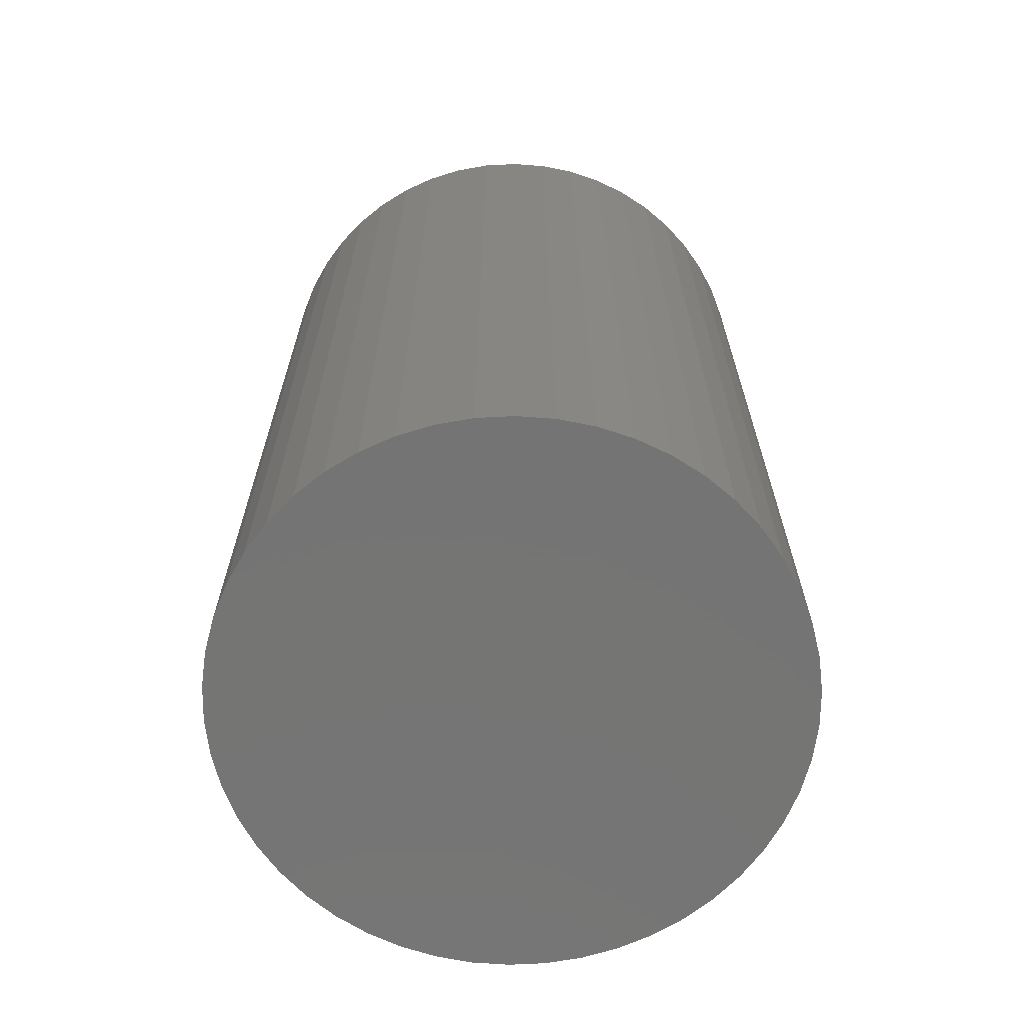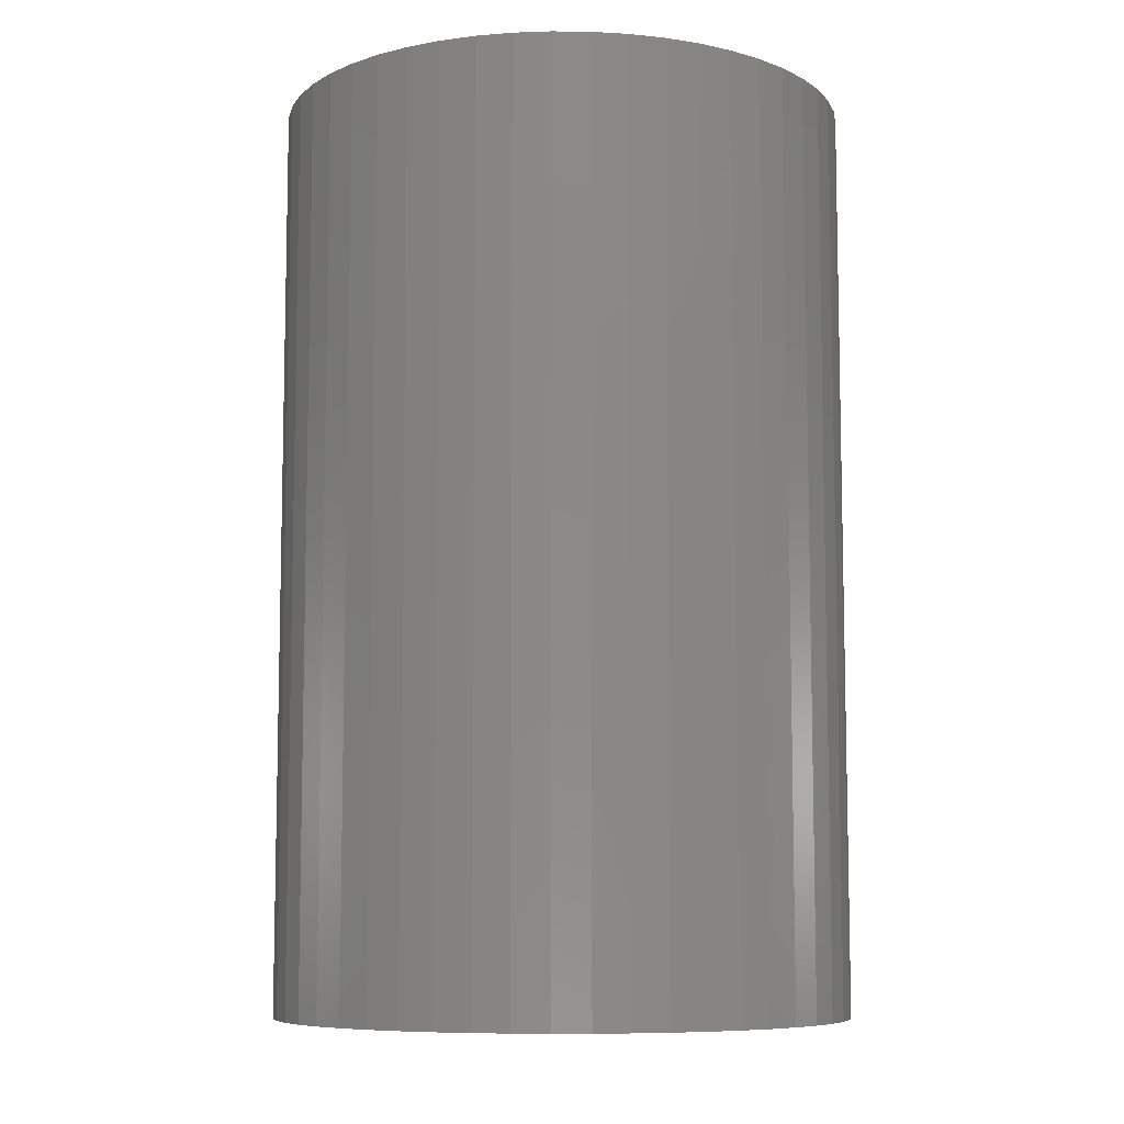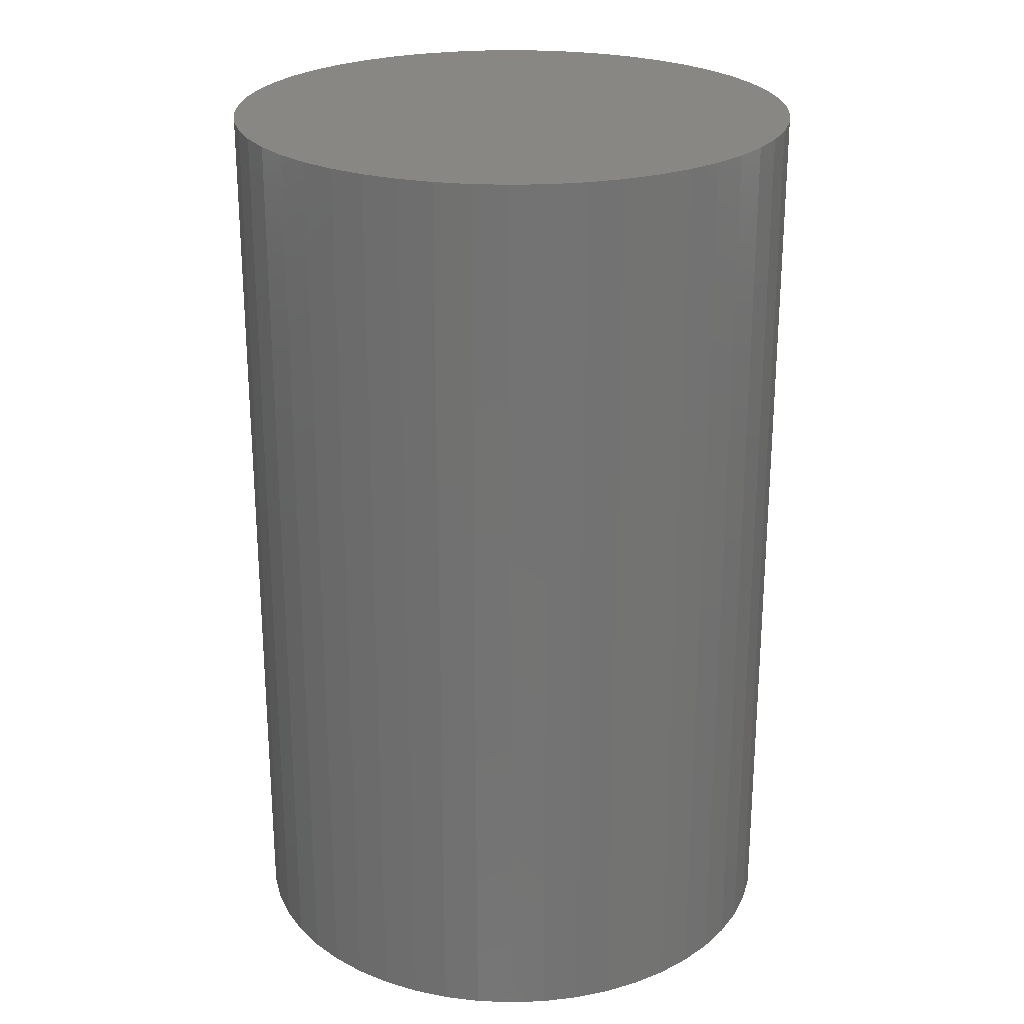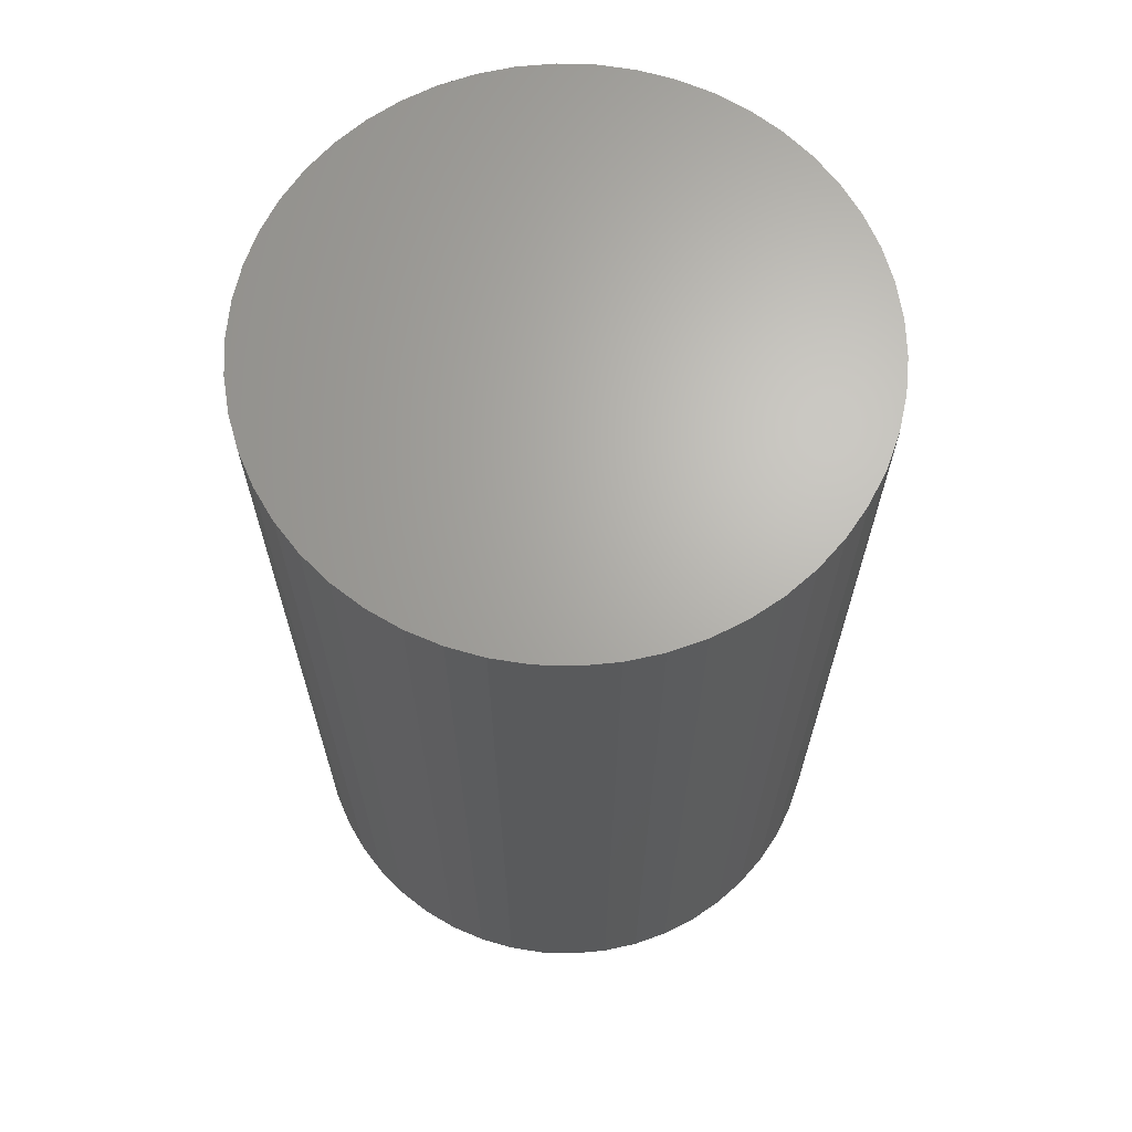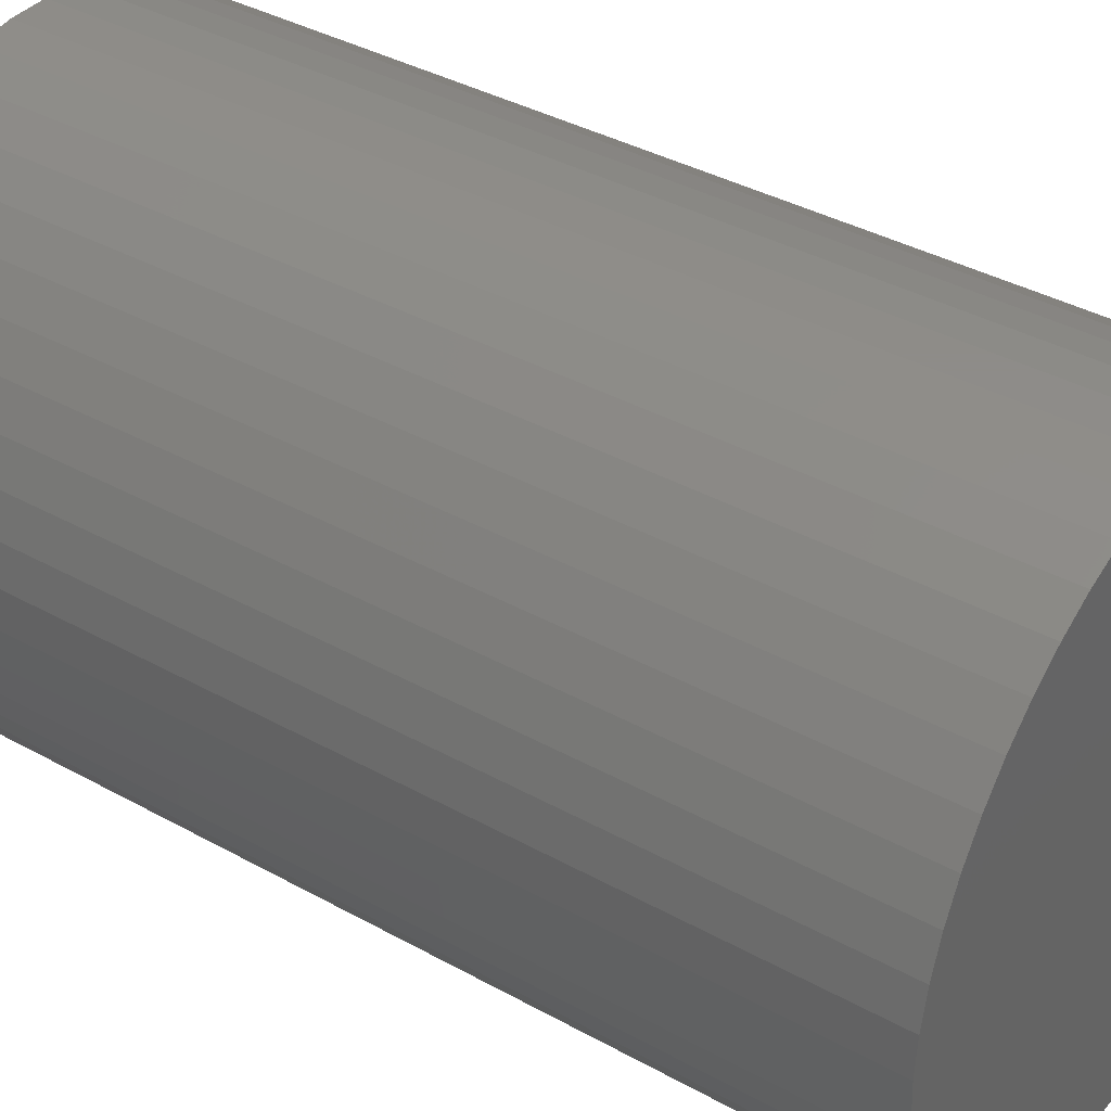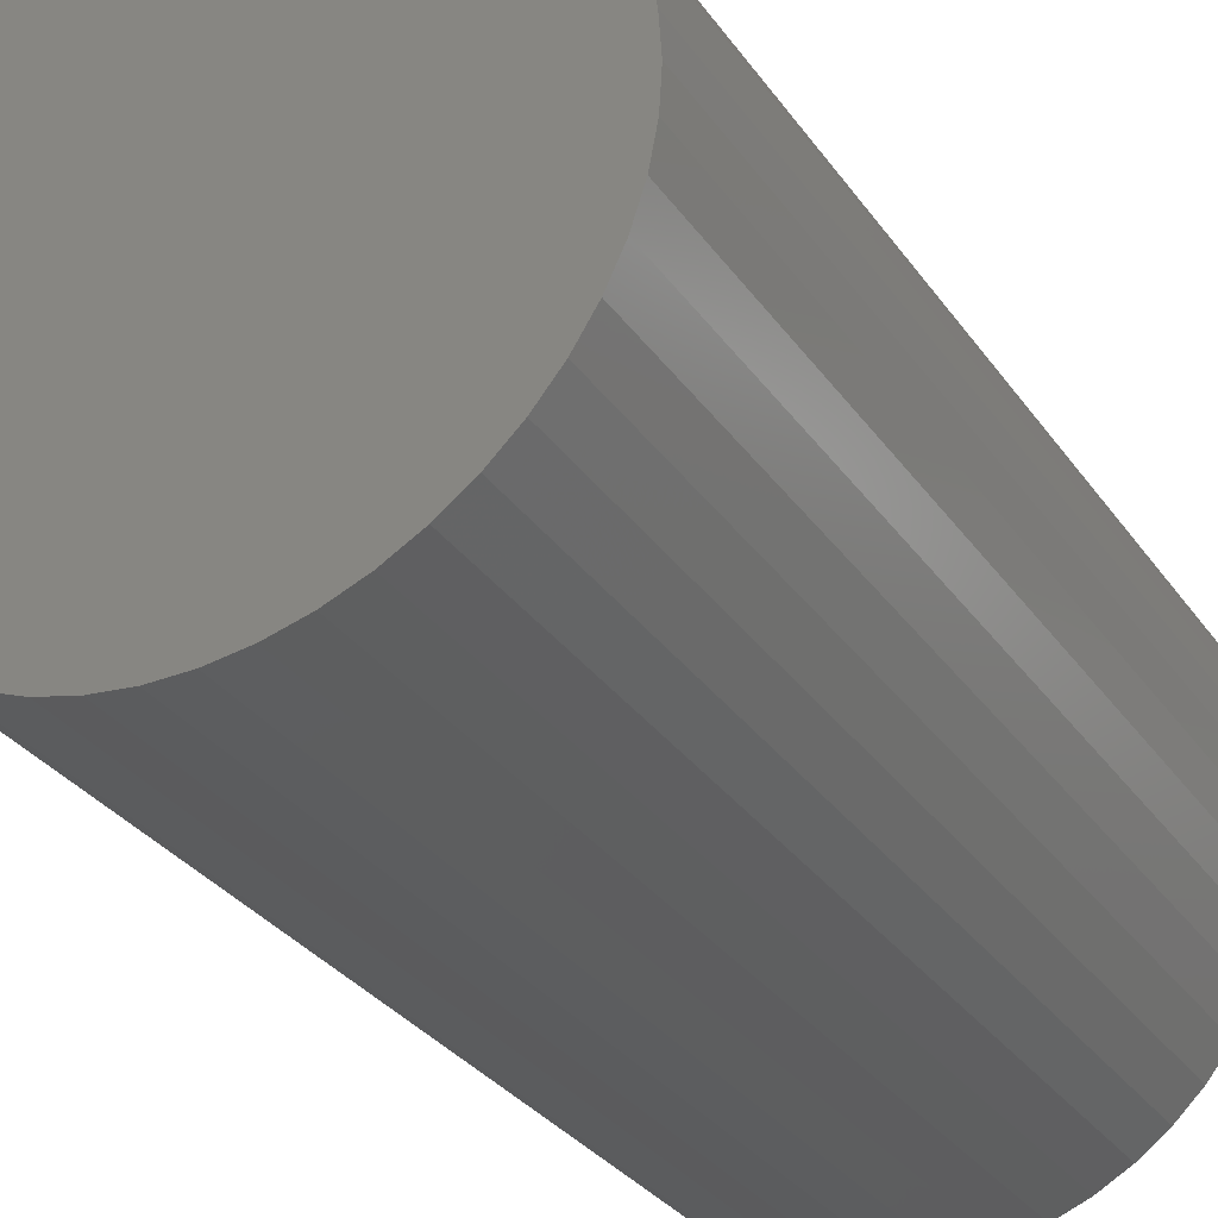
<metadata>
{"format":"stl","ext":"stl","renderer":"f3d","projection":"perspective","resolution":1024,"background":"white","views":[{"elev":-66.9,"azim":-61.8,"up":"+Z"},{"elev":-8.2,"azim":55.9,"up":"+Z"},{"elev":24.5,"azim":-168.9,"up":"+Z"},{"elev":66.4,"azim":-127.8,"up":"+Z"},{"elev":37.9,"azim":125.3,"up":"+Y"},{"elev":-31.5,"azim":-150.9,"up":"+Y"}]}
</metadata>
<code>
# stl→obj: 100 verts, 196 faces
v 11.25 0 18
v 11.16 1.41 -18
v 11.16 1.41 18
v 11.25 0 -18
v 10.9 2.798 -18
v 10.9 2.798 18
v -11.25 0 -18
v -11.16 1.41 18
v -11.16 1.41 -18
v -11.25 0 18
v 0.7064 11.23 -18
v -0.7064 11.23 18
v 0.7064 11.23 18
v -0.7064 11.23 -18
v 11.16 -1.41 -18
v 10.9 -2.798 -18
v 10.46 -4.141 -18
v 10.46 4.141 -18
v 9.858 -5.42 -18
v 9.858 5.42 -18
v 9.101 -6.613 -18
v 9.101 6.613 -18
v 8.201 -7.701 -18
v 8.201 7.701 -18
v 7.171 -8.668 -18
v 7.171 8.668 -18
v 6.028 -9.499 -18
v 6.028 9.499 -18
v 4.79 -10.18 -18
v 4.79 10.18 -18
v 3.476 -10.7 -18
v 3.476 10.7 -18
v 2.108 -11.05 -18
v 2.108 11.05 -18
v 0.7064 -11.23 -18
v -0.7064 -11.23 -18
v -2.108 -11.05 -18
v -2.108 11.05 -18
v -3.476 -10.7 -18
v -3.476 10.7 -18
v -4.79 -10.18 -18
v -4.79 10.18 -18
v -6.028 -9.499 -18
v -6.028 9.499 -18
v -7.171 -8.668 -18
v -7.171 8.668 -18
v -8.201 -7.701 -18
v -8.201 7.701 -18
v -9.101 -6.613 -18
v -9.101 6.613 -18
v -9.858 -5.42 -18
v -9.858 5.42 -18
v -10.46 -4.141 -18
v -10.46 4.141 -18
v -10.9 -2.798 -18
v -10.9 2.798 -18
v -11.16 -1.41 -18
v -8.201 7.701 18
v -7.171 8.668 18
v 11.16 -1.41 18
v 10.9 -2.798 18
v 10.46 4.141 18
v 10.46 -4.141 18
v 9.858 5.42 18
v 9.858 -5.42 18
v 9.101 6.613 18
v 9.101 -6.613 18
v 8.201 7.701 18
v 8.201 -7.701 18
v 7.171 8.668 18
v 7.171 -8.668 18
v 6.028 9.499 18
v 6.028 -9.499 18
v 4.79 10.18 18
v 4.79 -10.18 18
v 3.476 10.7 18
v 3.476 -10.7 18
v 2.108 11.05 18
v 2.108 -11.05 18
v 0.7064 -11.23 18
v -0.7064 -11.23 18
v -2.108 11.05 18
v -2.108 -11.05 18
v -3.476 10.7 18
v -3.476 -10.7 18
v -4.79 10.18 18
v -4.79 -10.18 18
v -6.028 9.499 18
v -6.028 -9.499 18
v -7.171 -8.668 18
v -8.201 -7.701 18
v -9.101 6.613 18
v -9.101 -6.613 18
v -9.858 5.42 18
v -9.858 -5.42 18
v -10.46 4.141 18
v -10.46 -4.141 18
v -10.9 2.798 18
v -10.9 -2.798 18
v -11.16 -1.41 18
f 1 2 3
f 2 1 4
f 3 5 6
f 5 3 2
f 7 8 9
f 8 7 10
f 11 12 13
f 12 11 14
f 15 2 4
f 16 2 15
f 16 5 2
f 17 5 16
f 17 18 5
f 19 18 17
f 19 20 18
f 21 20 19
f 21 22 20
f 23 22 21
f 23 24 22
f 25 24 23
f 25 26 24
f 27 26 25
f 27 28 26
f 29 28 27
f 29 30 28
f 31 30 29
f 31 32 30
f 33 32 31
f 33 34 32
f 35 34 33
f 35 11 34
f 36 11 35
f 36 14 11
f 37 14 36
f 37 38 14
f 39 38 37
f 39 40 38
f 41 40 39
f 41 42 40
f 43 42 41
f 43 44 42
f 45 44 43
f 45 46 44
f 47 46 45
f 47 48 46
f 49 48 47
f 49 50 48
f 51 50 49
f 51 52 50
f 53 52 51
f 53 54 52
f 55 54 53
f 55 56 54
f 57 56 55
f 57 9 56
f 9 57 7
f 46 58 59
f 58 46 48
f 3 60 1
f 6 60 3
f 6 61 60
f 62 61 6
f 62 63 61
f 64 63 62
f 64 65 63
f 66 65 64
f 66 67 65
f 68 67 66
f 68 69 67
f 70 69 68
f 70 71 69
f 72 71 70
f 72 73 71
f 74 73 72
f 74 75 73
f 76 75 74
f 76 77 75
f 78 77 76
f 78 79 77
f 13 79 78
f 13 80 79
f 12 80 13
f 12 81 80
f 82 81 12
f 82 83 81
f 84 83 82
f 84 85 83
f 86 85 84
f 86 87 85
f 88 87 86
f 88 89 87
f 59 89 88
f 59 90 89
f 58 90 59
f 58 91 90
f 92 91 58
f 92 93 91
f 94 93 92
f 94 95 93
f 96 95 94
f 96 97 95
f 98 97 96
f 98 99 97
f 8 99 98
f 8 100 99
f 100 8 10
f 40 86 84
f 86 40 42
f 62 20 64
f 20 62 18
f 30 76 74
f 76 30 32
f 26 72 70
f 72 26 28
f 54 94 52
f 94 54 96
f 38 84 82
f 84 38 40
f 67 19 65
f 19 67 21
f 63 16 61
f 16 63 17
f 35 79 80
f 79 35 33
f 31 75 77
f 75 31 29
f 24 70 68
f 70 24 26
f 64 22 66
f 22 64 20
f 32 78 76
f 78 32 34
f 52 92 50
f 92 52 94
f 50 58 48
f 58 50 92
f 56 96 54
f 96 56 98
f 42 88 86
f 88 42 44
f 14 82 12
f 82 14 38
f 60 4 1
f 4 60 15
f 29 73 75
f 73 29 27
f 53 99 55
f 99 53 97
f 57 10 7
f 10 57 100
f 36 80 81
f 80 36 35
f 6 18 62
f 18 6 5
f 66 24 68
f 24 66 22
f 34 13 78
f 13 34 11
f 28 74 72
f 74 28 30
f 9 98 56
f 98 9 8
f 44 59 88
f 59 44 46
f 25 69 71
f 69 25 23
f 65 17 63
f 17 65 19
f 61 15 60
f 15 61 16
f 41 85 87
f 85 41 39
f 47 90 91
f 90 47 45
f 49 95 51
f 95 49 93
f 33 77 79
f 77 33 31
f 27 71 73
f 71 27 25
f 69 21 67
f 21 69 23
f 37 81 83
f 81 37 36
f 47 93 49
f 93 47 91
f 51 97 53
f 97 51 95
f 55 100 57
f 100 55 99
f 43 87 89
f 87 43 41
f 45 89 90
f 89 45 43
f 39 83 85
f 83 39 37

</code>
